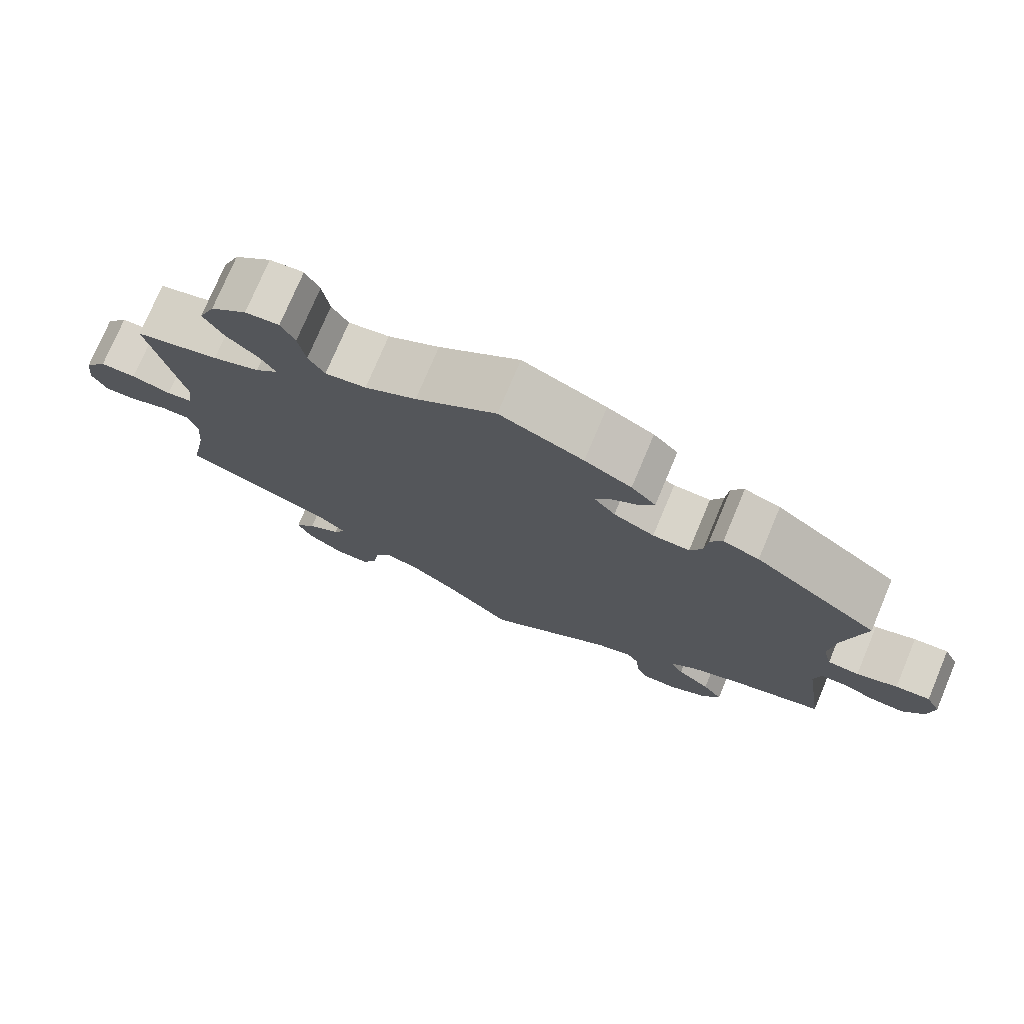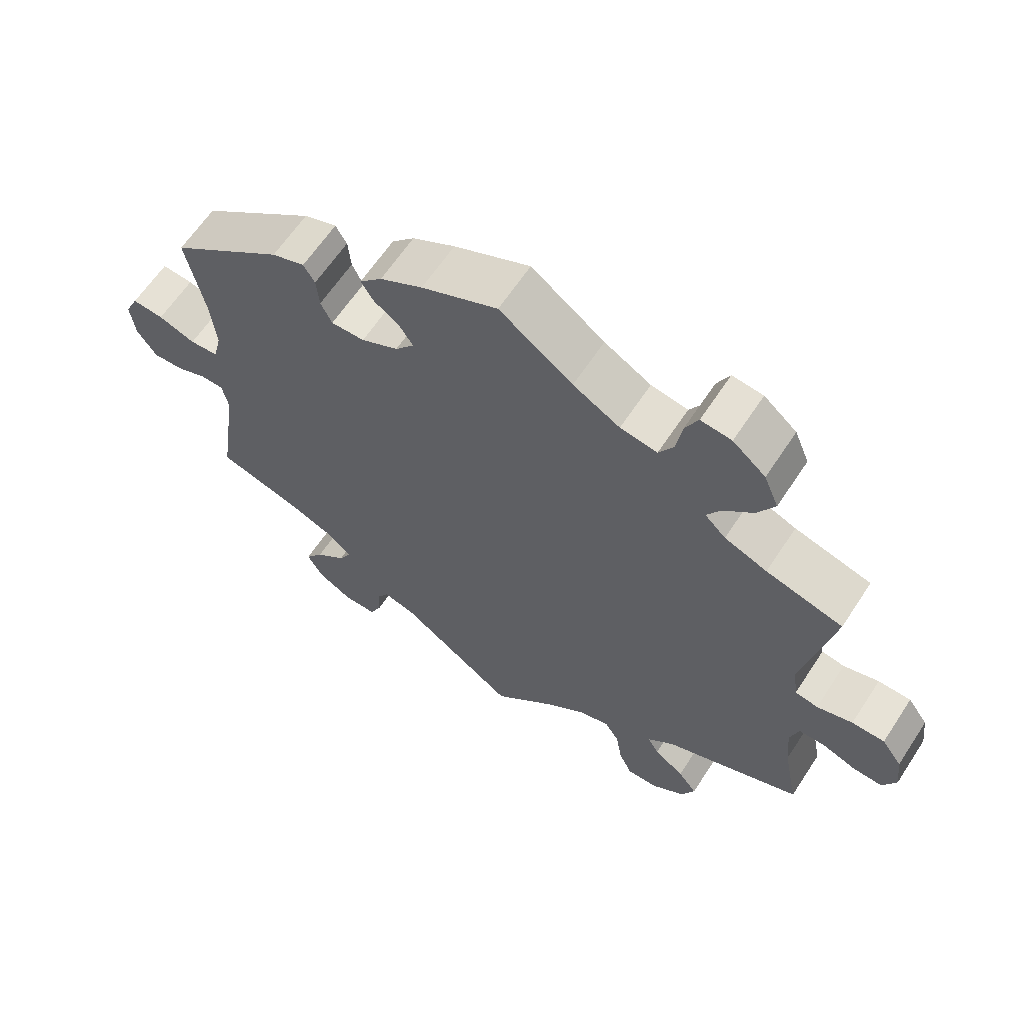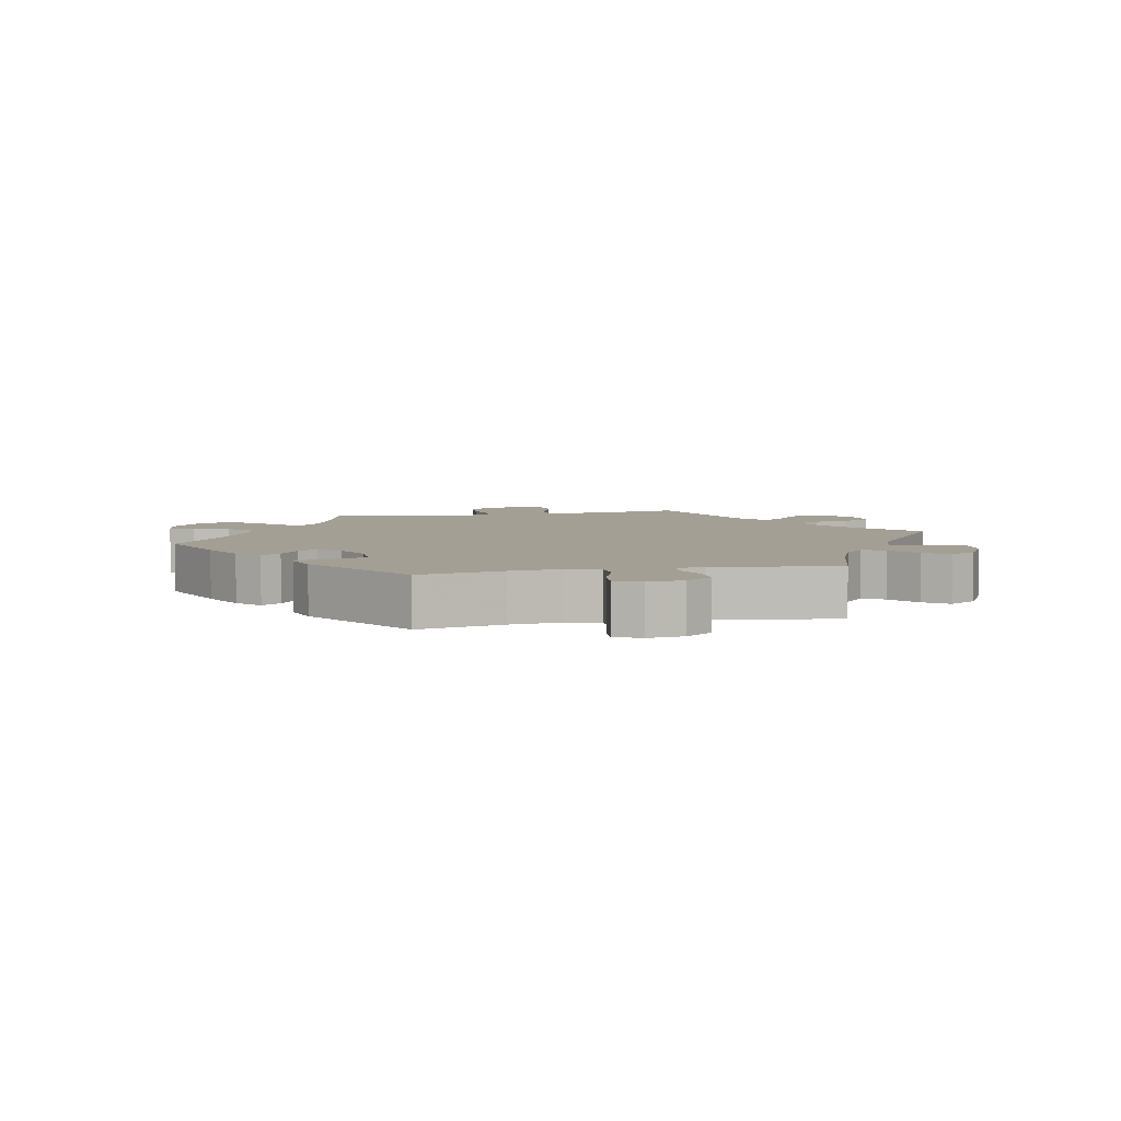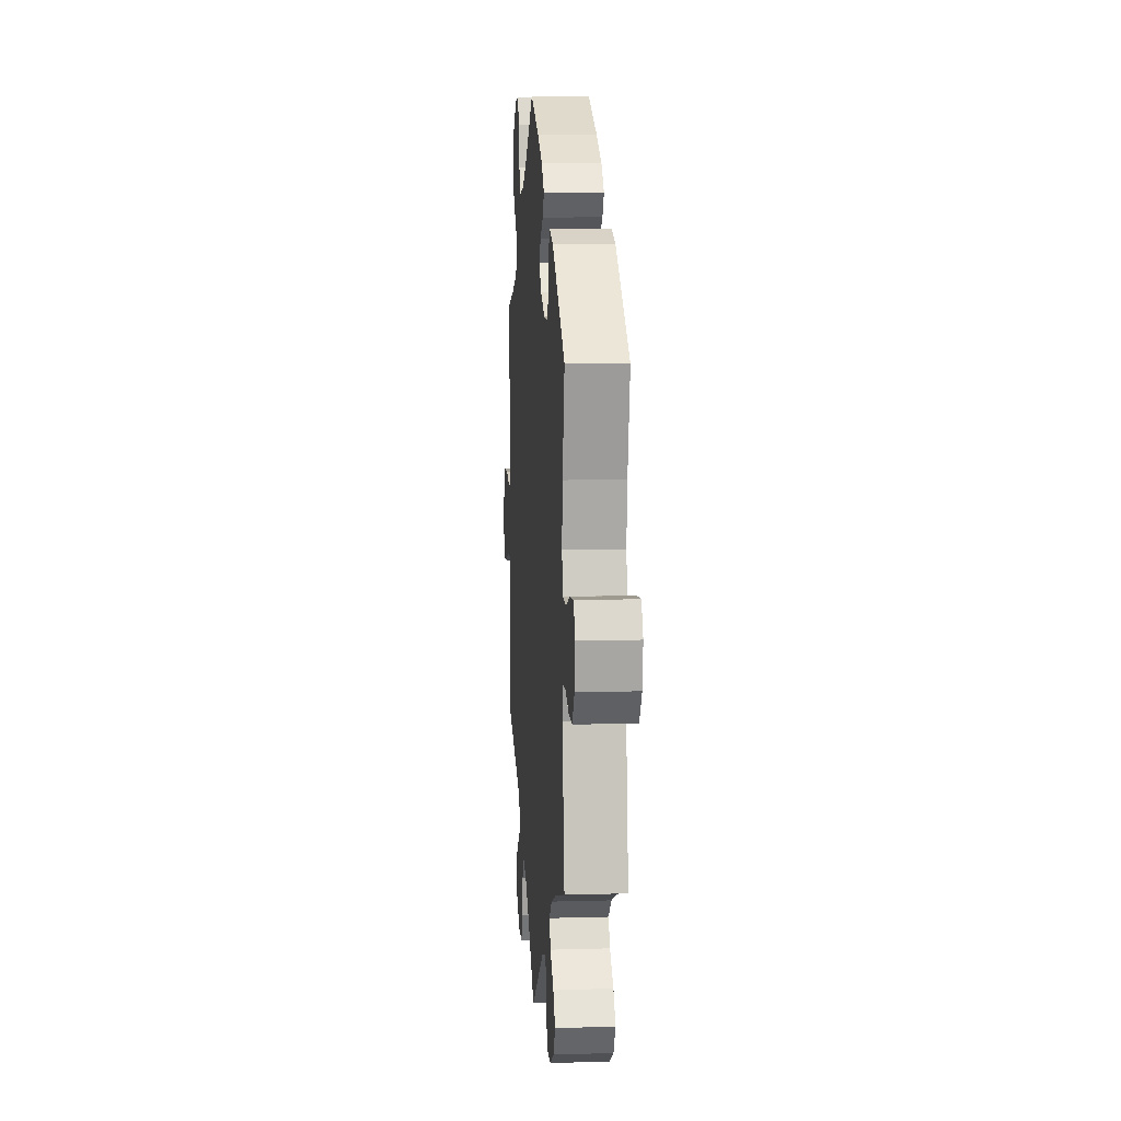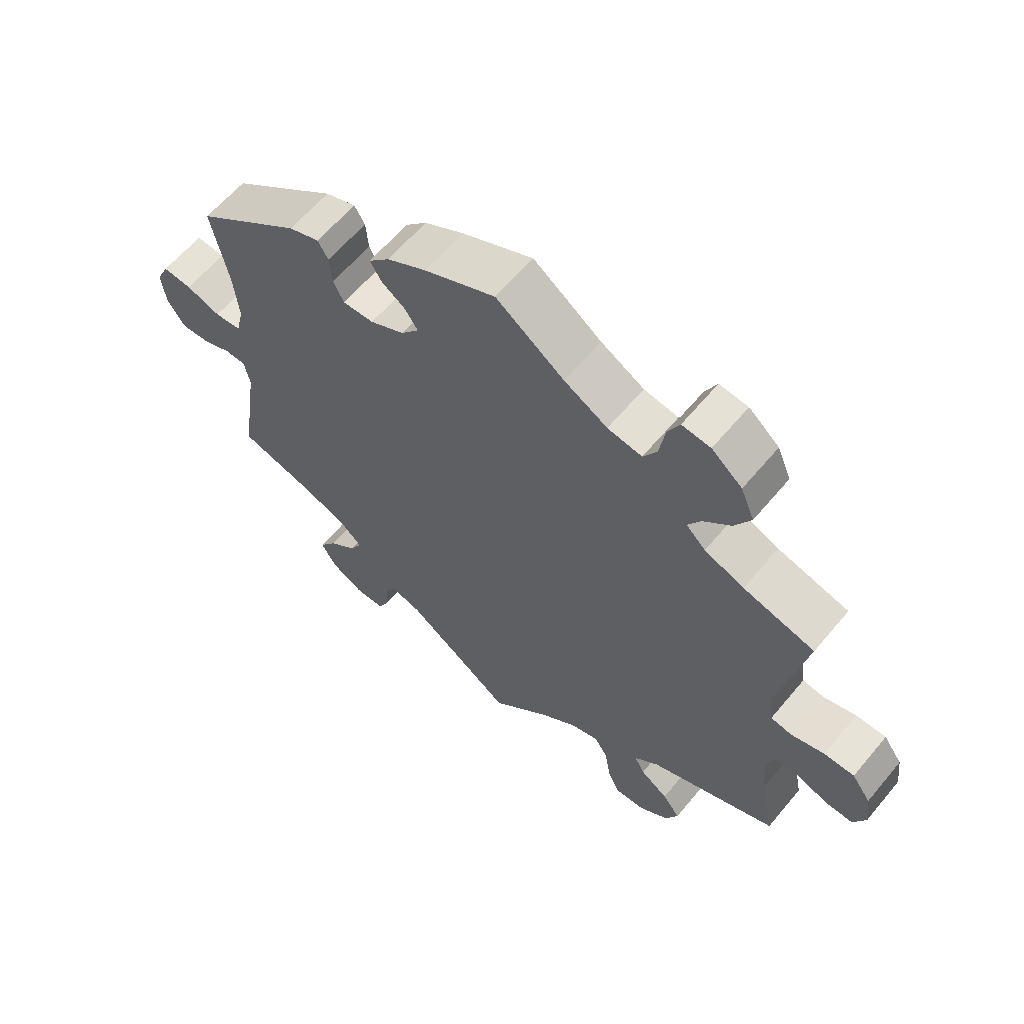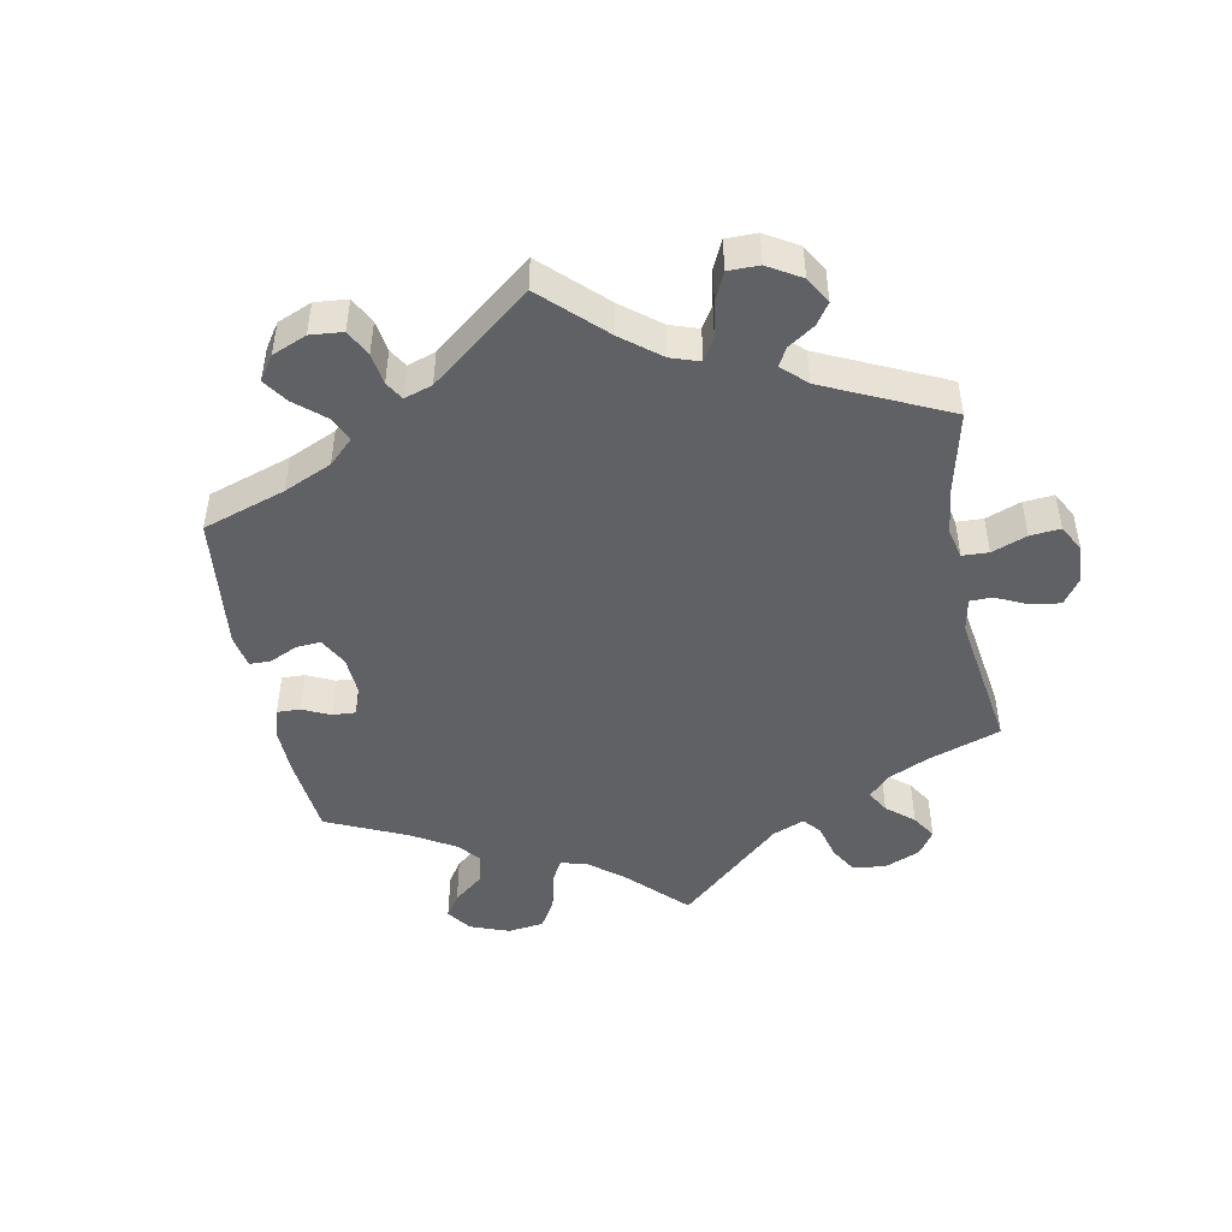
<metadata>
{"format":"obj","ext":"obj","renderer":"f3d","projection":"perspective","resolution":1024,"background":"white","views":[{"elev":75.7,"azim":22.8,"up":"+Z"},{"elev":62.8,"azim":-146.8,"up":"+Z"},{"elev":5.6,"azim":79.1,"up":"+Y"},{"elev":8.9,"azim":85.5,"up":"+Z"},{"elev":61.4,"azim":-140.3,"up":"+Z"},{"elev":-47.6,"azim":130.8,"up":"+Y"}]}
</metadata>
<code>
v -0.09 0.07 -0.494
v -0.147 0.07 -0.451
v -0.191 0.07 -0.438
v -0.212 0.07 -0.471
v -0.221 0.07 -0.526
v -0.24 0.07 -0.567
v -0.285 0.07 -0.566
v -0.332 0.07 -0.534
v -0.351 0.07 -0.493
v -0.324 0.07 -0.458
v -0.281 0.07 -0.428
v -0.265 0.07 -0.399
v -0.303 0.07 -0.366
v -0.5 0.07 -0.289
v -0.478 0.07 -0.177
v -0.472 0.07 -0.111
v -0.484 0.07 -0.069
v -0.522 0.07 -0.069
v -0.571 0.07 -0.087
v -0.613 0.07 -0.089
v -0.632 0.07 -0.05
v -0.625 0.07 0.006
v -0.596 0.07 0.046
v -0.549 0.07 0.047
v -0.498 0.07 0.033
v -0.465 0.07 0.039
v -0.458 0.07 0.09
v -0.5 0.07 0.289
v -0.39 0.07 0.319
v -0.329 0.07 0.343
v -0.299 0.07 0.372
v -0.319 0.07 0.405
v -0.361 0.07 0.443
v -0.386 0.07 0.487
v -0.365 0.07 0.537
v -0.318 0.07 0.576
v -0.274 0.07 0.581
v -0.256 0.07 0.545
v -0.247 0.07 0.49
v -0.226 0.07 0.455
v -0.173 0.07 0.464
v -0.106 0.07 0.502
v -0.001 0.07 0.578
v 0.108 0.07 0.53
v 0.169 0.07 0.497
v 0.201 0.07 0.464
v 0.183 0.07 0.435
v 0.146 0.07 0.409
v 0.127 0.07 0.38
v 0.154 0.07 0.347
v 0.207 0.07 0.321
v 0.255 0.07 0.32
v 0.271 0.07 0.353
v 0.275 0.07 0.398
v 0.291 0.07 0.425
v 0.338 0.07 0.409
v 0.501 0.07 0.29
v 0.475 0.07 0.163
v 0.467 0.07 0.086
v 0.479 0.07 0.037
v 0.52 0.07 0.034
v 0.573 0.07 0.053
v 0.618 0.07 0.057
v 0.637 0.07 0.018
v 0.63 0.07 -0.037
v 0.602 0.07 -0.077
v 0.558 0.07 -0.075
v 0.514 0.07 -0.058
v 0.482 0.07 -0.059
v 0.473 0.07 -0.102
v 0.501 0.07 -0.289
v 0.381 0.07 -0.324
v 0.314 0.07 -0.351
v 0.28 0.07 -0.381
v 0.298 0.07 -0.414
v 0.341 0.07 -0.449
v 0.367 0.07 -0.486
v 0.344 0.07 -0.526
v 0.294 0.07 -0.554
v 0.248 0.07 -0.554
v 0.232 0.07 -0.52
v 0.229 0.07 -0.473
v 0.213 0.07 -0.447
v 0.166 0.07 -0.461
v 0 0.07 -0.578
v -0.09 0 -0.494
v -0.147 0 -0.451
v -0.191 0 -0.438
v -0.212 0 -0.471
v -0.221 0 -0.526
v -0.24 0 -0.567
v -0.285 0 -0.566
v -0.332 0 -0.534
v -0.351 0 -0.493
v -0.324 0 -0.458
v -0.281 0 -0.428
v -0.265 0 -0.399
v -0.303 0 -0.366
v -0.5 0 -0.289
v -0.478 0 -0.177
v -0.472 0 -0.111
v -0.484 0 -0.069
v -0.522 0 -0.069
v -0.571 0 -0.087
v -0.613 0 -0.089
v -0.632 0 -0.05
v -0.625 0 0.006
v -0.596 0 0.046
v -0.549 0 0.047
v -0.498 0 0.033
v -0.465 0 0.039
v -0.458 0 0.09
v -0.5 0 0.289
v -0.39 0 0.319
v -0.329 0 0.343
v -0.299 0 0.372
v -0.319 0 0.405
v -0.361 0 0.443
v -0.386 0 0.487
v -0.365 0 0.537
v -0.318 0 0.576
v -0.274 0 0.581
v -0.256 0 0.545
v -0.247 0 0.49
v -0.226 0 0.455
v -0.173 0 0.464
v -0.106 0 0.502
v -0.001 0 0.578
v 0.108 0 0.53
v 0.169 0 0.497
v 0.201 0 0.464
v 0.183 0 0.435
v 0.146 0 0.409
v 0.127 0 0.38
v 0.154 0 0.347
v 0.207 0 0.321
v 0.255 0 0.32
v 0.271 0 0.353
v 0.275 0 0.398
v 0.291 0 0.425
v 0.338 0 0.409
v 0.501 0 0.29
v 0.475 0 0.163
v 0.467 0 0.086
v 0.479 0 0.037
v 0.52 0 0.034
v 0.573 0 0.053
v 0.618 0 0.057
v 0.637 0 0.018
v 0.63 0 -0.037
v 0.602 0 -0.077
v 0.558 0 -0.075
v 0.514 0 -0.058
v 0.482 0 -0.059
v 0.473 0 -0.102
v 0.501 0 -0.289
v 0.381 0 -0.324
v 0.314 0 -0.351
v 0.28 0 -0.381
v 0.298 0 -0.414
v 0.341 0 -0.449
v 0.367 0 -0.486
v 0.344 0 -0.526
v 0.294 0 -0.554
v 0.248 0 -0.554
v 0.232 0 -0.52
v 0.229 0 -0.473
v 0.213 0 -0.447
v 0.166 0 -0.461
v 0 0 -0.578
f 84 85 1
f 83 84 1 2
f 79 80 81 82
f 79 82 83
f 78 79 83
f 75 76 77 78
f 74 75 78 83
f 70 71 72
f 69 70 72 73
f 65 66 67 68
f 65 68 69
f 64 65 69
f 61 62 63 64
f 60 61 64 69
f 59 60 69 73
f 55 56 57 58
f 53 54 55 58
f 52 53 58 59
f 51 52 59 73
f 45 46 47 48
f 45 48 49
f 42 43 44 45
f 41 42 45 49
f 40 41 49 50
f 36 37 38 39
f 36 39 40
f 35 36 40
f 32 33 34 35
f 31 32 35 40
f 27 28 29
f 26 27 29 30
f 22 23 24 25
f 22 25 26
f 21 22 26
f 18 19 20 21
f 17 18 21 26
f 16 17 26 30
f 13 14 15
f 12 13 15 16
f 8 9 10 11
f 8 11 12
f 7 8 12
f 4 5 6 7
f 3 4 7 12
f 74 83 2 3
f 31 40 50 51
f 31 51 73 74
f 16 30 31 74
f 3 12 16 74
f 86 170 169
f 87 86 169 168
f 167 166 165 164
f 168 167 164
f 168 164 163
f 163 162 161 160
f 168 163 160 159
f 157 156 155
f 158 157 155 154
f 153 152 151 150
f 154 153 150
f 154 150 149
f 149 148 147 146
f 154 149 146 145
f 158 154 145 144
f 143 142 141 140
f 143 140 139 138
f 144 143 138 137
f 158 144 137 136
f 133 132 131 130
f 134 133 130
f 130 129 128 127
f 134 130 127 126
f 135 134 126 125
f 124 123 122 121
f 125 124 121
f 125 121 120
f 120 119 118 117
f 125 120 117 116
f 114 113 112
f 115 114 112 111
f 110 109 108 107
f 111 110 107
f 111 107 106
f 106 105 104 103
f 111 106 103 102
f 115 111 102 101
f 100 99 98
f 101 100 98 97
f 96 95 94 93
f 97 96 93
f 97 93 92
f 92 91 90 89
f 97 92 89 88
f 88 87 168 159
f 136 135 125 116
f 159 158 136 116
f 159 116 115 101
f 159 101 97 88
f 1 86 87 2
f 2 87 88 3
f 3 88 89 4
f 4 89 90 5
f 5 90 91 6
f 6 91 92 7
f 7 92 93 8
f 8 93 94 9
f 9 94 95 10
f 10 95 96 11
f 11 96 97 12
f 12 97 98 13
f 13 98 99 14
f 14 99 100 15
f 15 100 101 16
f 16 101 102 17
f 17 102 103 18
f 18 103 104 19
f 19 104 105 20
f 20 105 106 21
f 21 106 107 22
f 22 107 108 23
f 23 108 109 24
f 24 109 110 25
f 25 110 111 26
f 26 111 112 27
f 27 112 113 28
f 28 113 114 29
f 29 114 115 30
f 30 115 116 31
f 31 116 117 32
f 32 117 118 33
f 33 118 119 34
f 34 119 120 35
f 35 120 121 36
f 36 121 122 37
f 37 122 123 38
f 38 123 124 39
f 39 124 125 40
f 40 125 126 41
f 41 126 127 42
f 42 127 128 43
f 43 128 129 44
f 44 129 130 45
f 45 130 131 46
f 46 131 132 47
f 47 132 133 48
f 48 133 134 49
f 49 134 135 50
f 50 135 136 51
f 51 136 137 52
f 52 137 138 53
f 53 138 139 54
f 54 139 140 55
f 55 140 141 56
f 56 141 142 57
f 57 142 143 58
f 58 143 144 59
f 59 144 145 60
f 60 145 146 61
f 61 146 147 62
f 62 147 148 63
f 63 148 149 64
f 64 149 150 65
f 65 150 151 66
f 66 151 152 67
f 67 152 153 68
f 68 153 154 69
f 69 154 155 70
f 70 155 156 71
f 71 156 157 72
f 72 157 158 73
f 73 158 159 74
f 74 159 160 75
f 75 160 161 76
f 76 161 162 77
f 77 162 163 78
f 78 163 164 79
f 79 164 165 80
f 80 165 166 81
f 81 166 167 82
f 82 167 168 83
f 83 168 169 84
f 84 169 170 85
f 85 170 86 1

</code>
